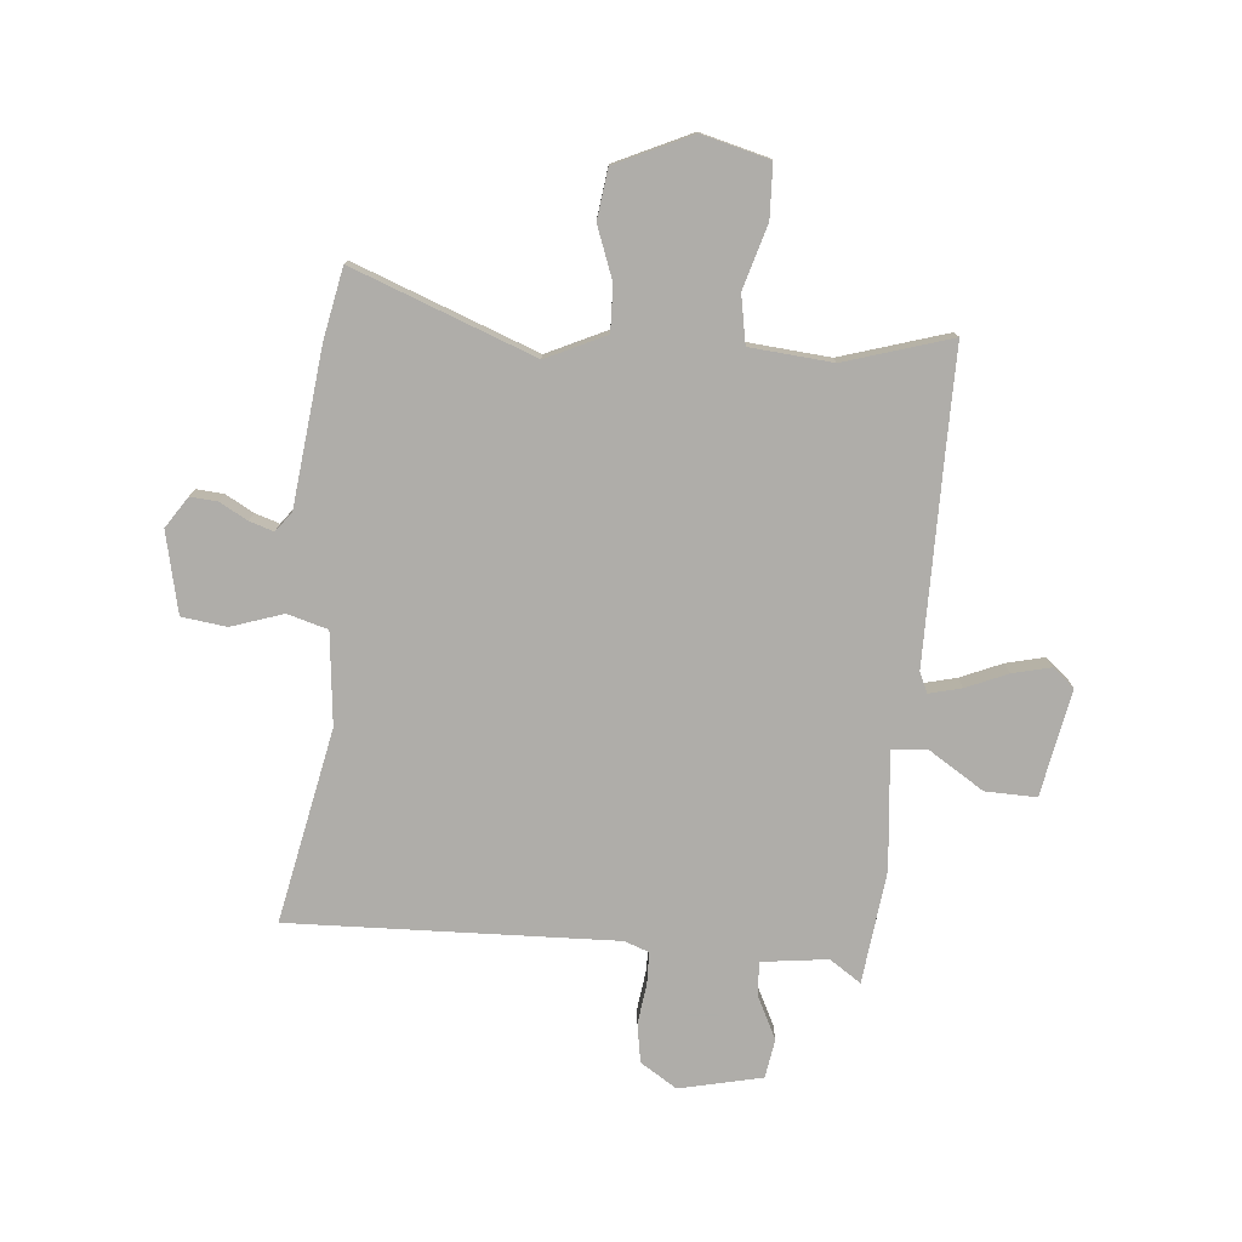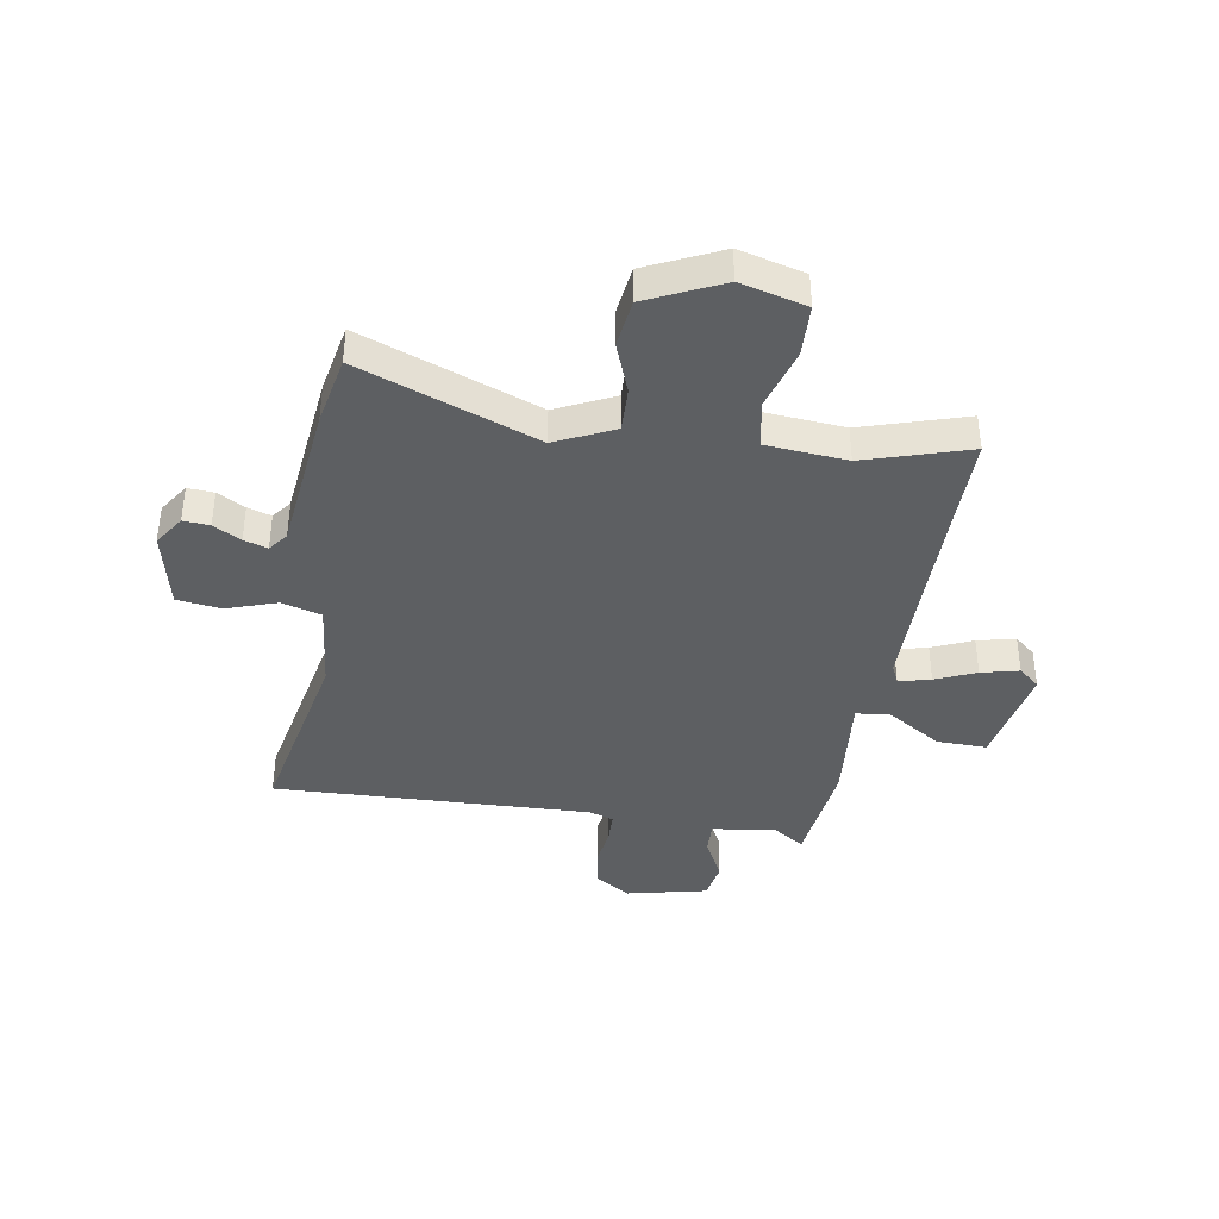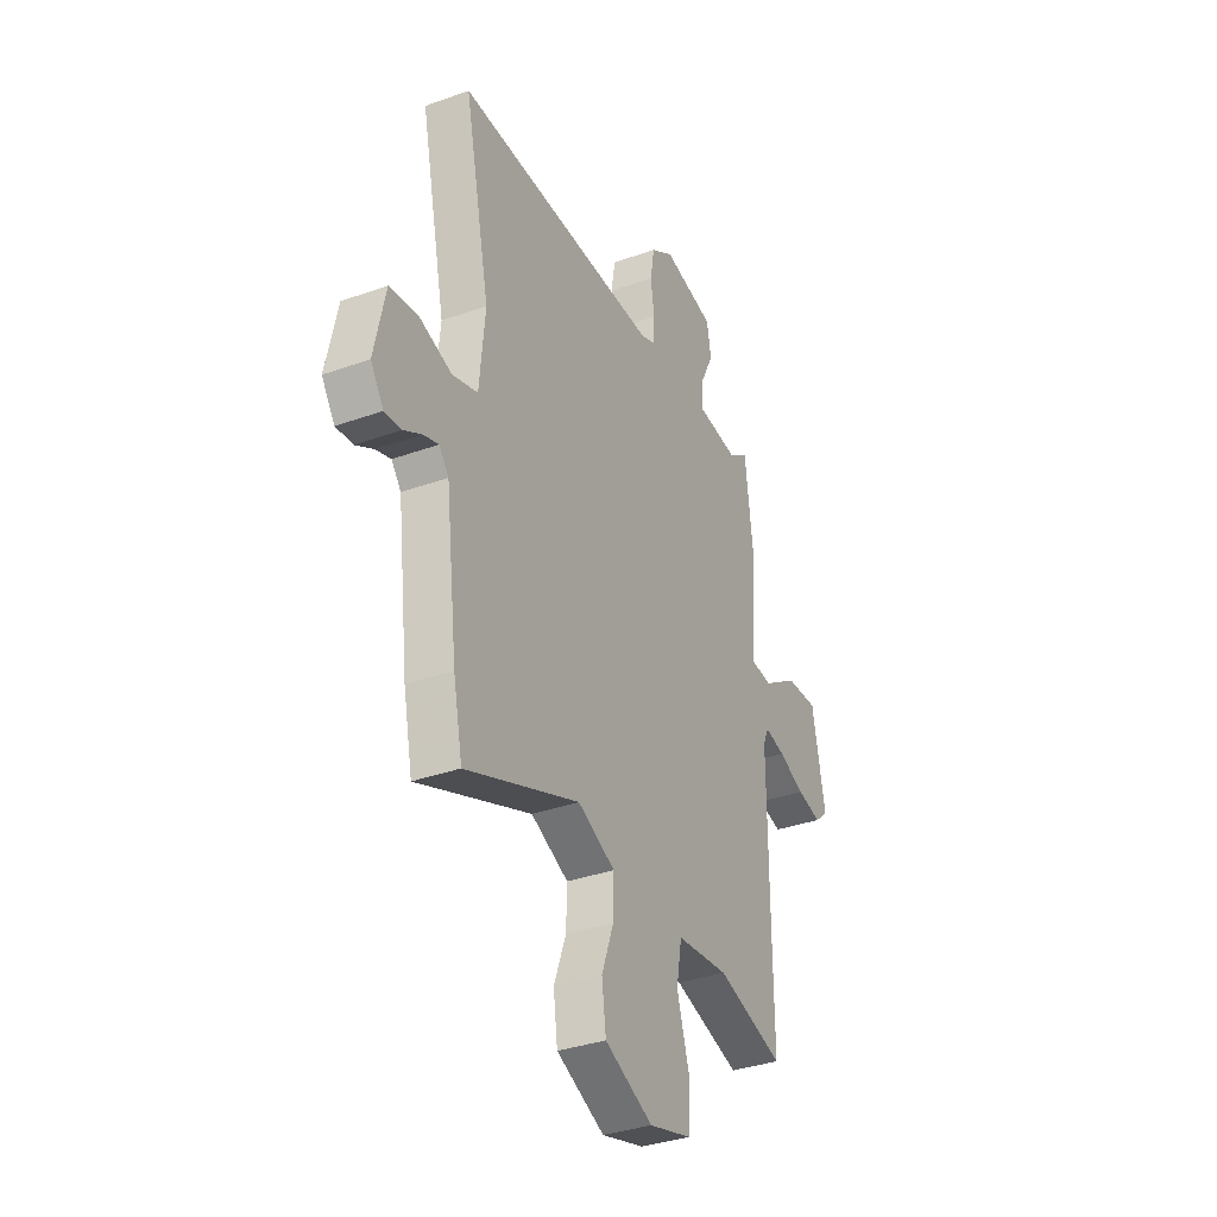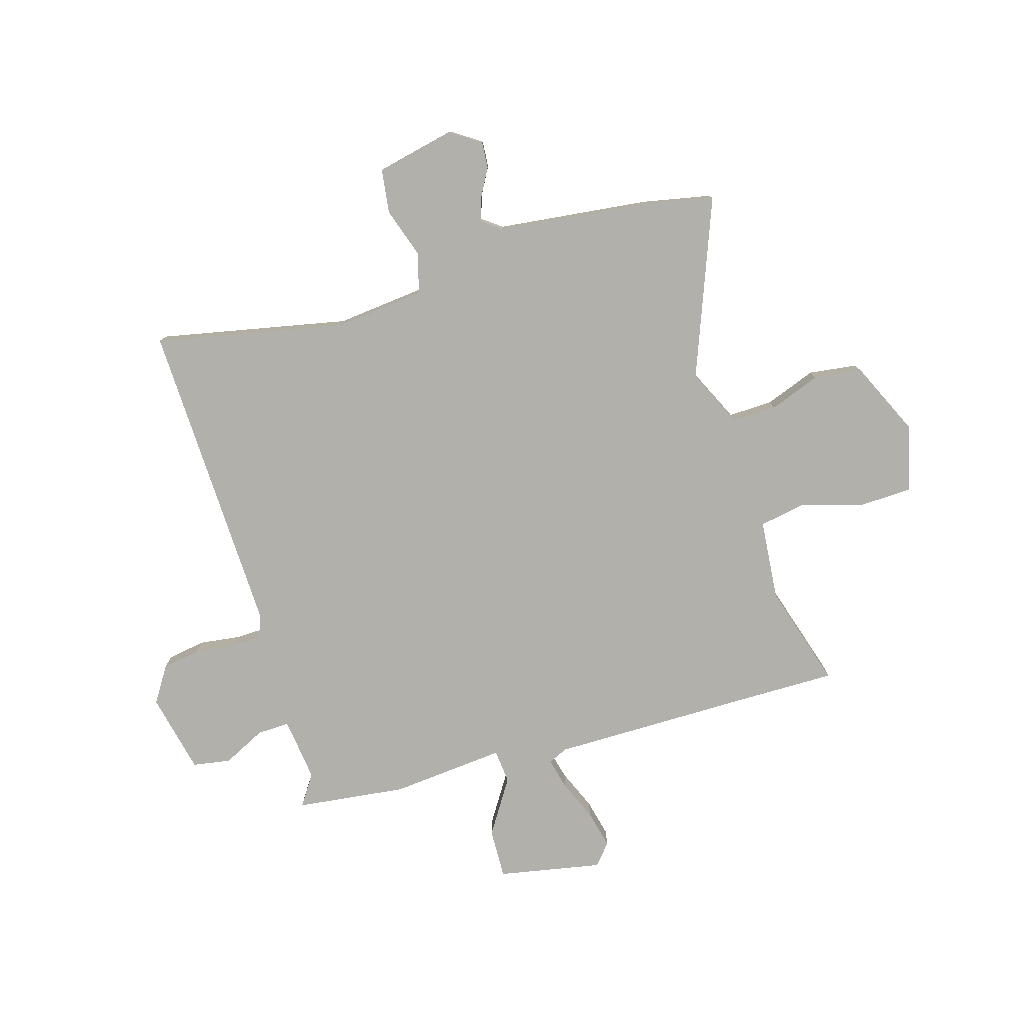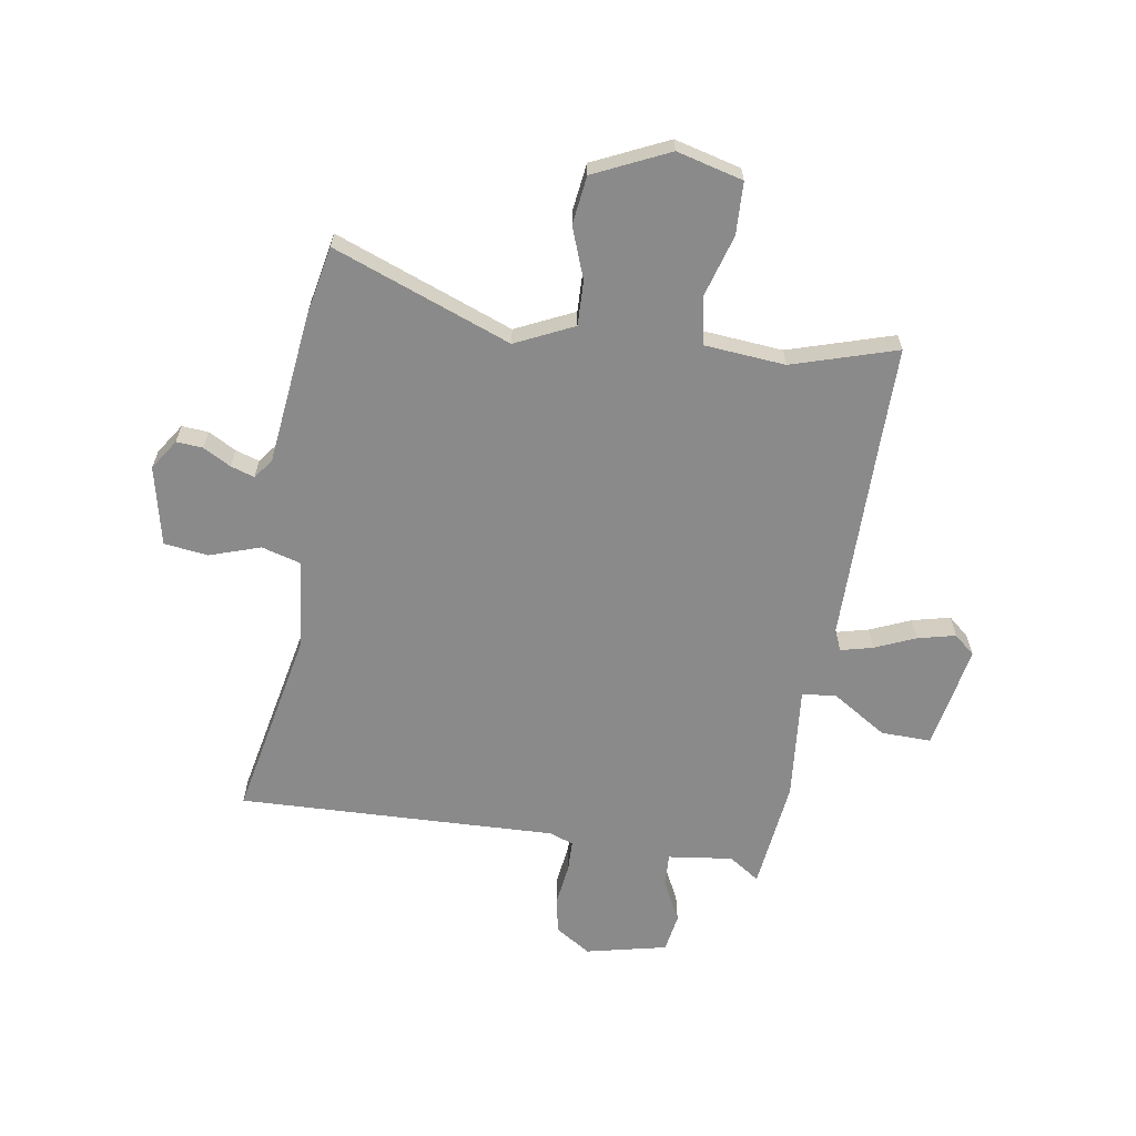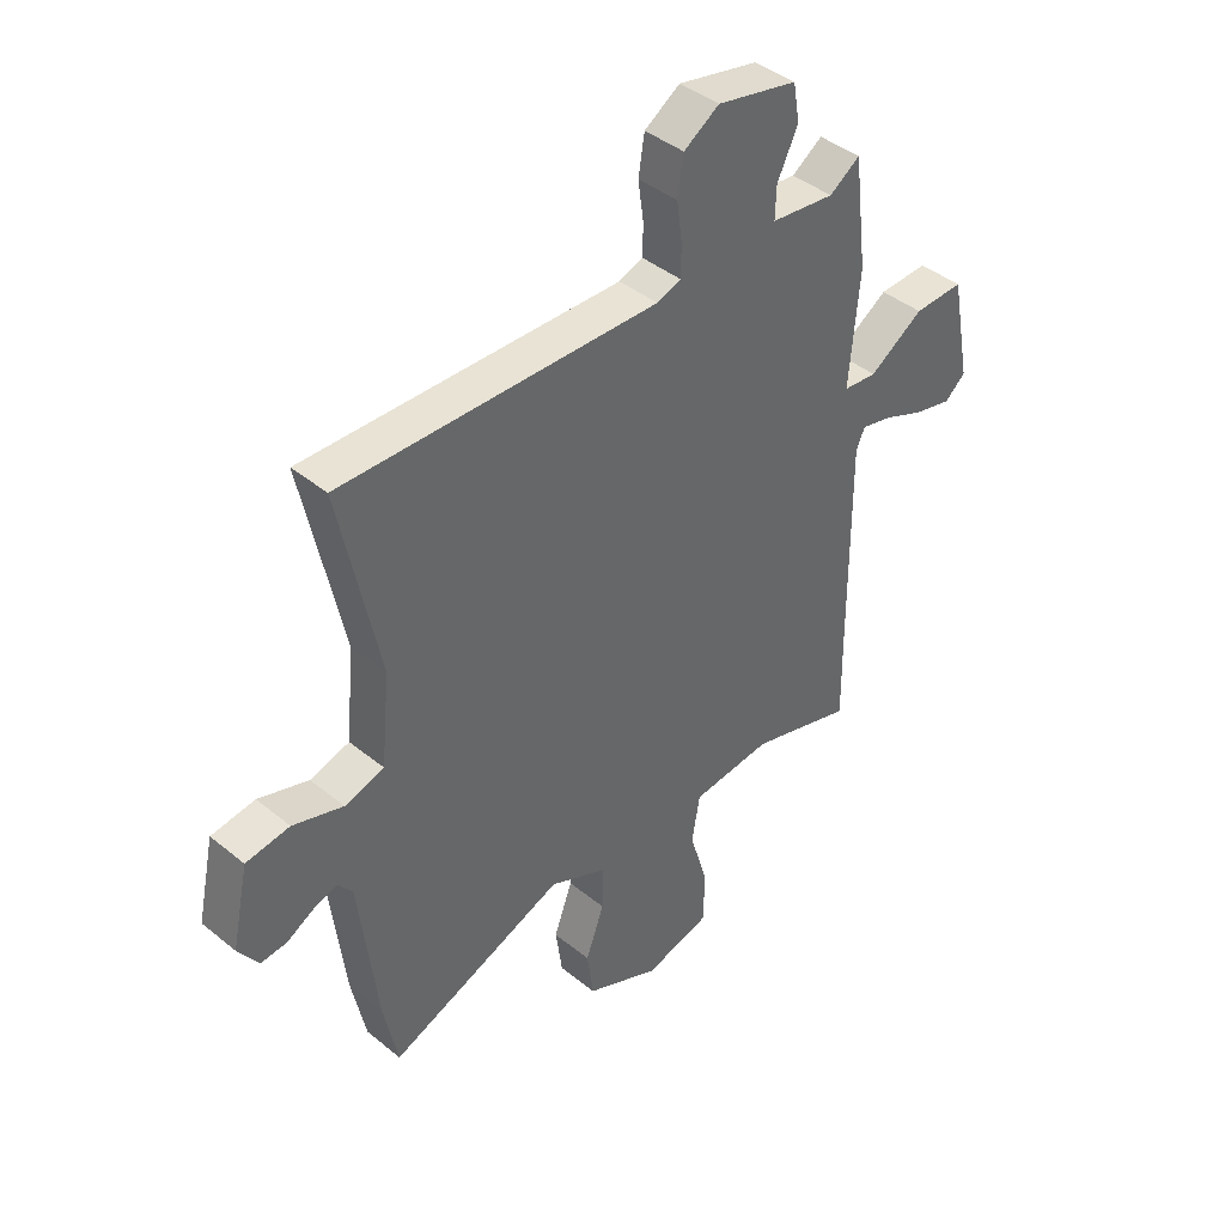
<metadata>
{"format":"obj","ext":"obj","renderer":"f3d","projection":"perspective","resolution":1024,"background":"white","views":[{"elev":-77.2,"azim":175.3,"up":"+Y"},{"elev":-39.5,"azim":171.1,"up":"+Y"},{"elev":-34.6,"azim":115.8,"up":"+Z"},{"elev":-78.5,"azim":106.8,"up":"+Y"},{"elev":-63.6,"azim":171.3,"up":"+Y"},{"elev":41.8,"azim":134.4,"up":"+Z"}]}
</metadata>
<code>
v -0.456 0.07 0.531
v -0.4 0.07 0.493
v -0.283 0.07 0.507
v -0.285 0.07 0.566
v -0.323 0.07 0.644
v -0.311 0.07 0.713
v -0.164 0.07 0.745
v -0.099 0.07 0.703
v -0.088 0.07 0.634
v -0.098 0.07 0.561
v -0.097 0.07 0.505
v -0.053 0.07 0.489
v 0.525 0.07 0.504
v 0.453 0.07 0.159
v 0.469 0.07 -0.005
v 0.541 0.07 -0.026
v 0.633 0.07 0.004
v 0.713 0.07 -0.007
v 0.744 0.07 -0.151
v 0.707 0.07 -0.206
v 0.659 0.07 -0.202
v 0.609 0.07 -0.174
v 0.566 0.07 -0.16
v 0.539 0.07 -0.195
v 0.506 0.07 -0.471
v 0.48 0.07 -0.598
v 0.158 0.07 -0.473
v 0.052 0.07 -0.522
v 0.054 0.07 -0.603
v 0.088 0.07 -0.696
v 0.076 0.07 -0.784
v -0.06 0.07 -0.846
v -0.18 0.07 -0.814
v -0.183 0.07 -0.719
v -0.149 0.07 -0.606
v -0.164 0.07 -0.52
v -0.311 0.07 -0.506
v -0.501 0.07 -0.563
v -0.499 0.07 -0.39
v -0.497 0.07 -0.014
v -0.513 0.07 0.022
v -0.571 0.07 0.008
v -0.645 0.07 -0.023
v -0.714 0.07 -0.039
v -0.752 0.07 -0.006
v -0.715 0.07 0.183
v -0.624 0.07 0.18
v -0.525 0.07 0.116
v -0.463 0.07 0.122
v -0.481 0.07 0.33
v -0.456 0 0.531
v -0.4 0 0.493
v -0.283 0 0.507
v -0.285 0 0.566
v -0.323 0 0.644
v -0.311 0 0.713
v -0.164 0 0.745
v -0.099 0 0.703
v -0.088 0 0.634
v -0.098 0 0.561
v -0.097 0 0.505
v -0.053 0 0.489
v 0.525 0 0.504
v 0.453 0 0.159
v 0.469 0 -0.005
v 0.541 0 -0.026
v 0.633 0 0.004
v 0.713 0 -0.007
v 0.744 0 -0.151
v 0.707 0 -0.206
v 0.659 0 -0.202
v 0.609 0 -0.174
v 0.566 0 -0.16
v 0.539 0 -0.195
v 0.506 0 -0.471
v 0.48 0 -0.598
v 0.158 0 -0.473
v 0.052 0 -0.522
v 0.054 0 -0.603
v 0.088 0 -0.696
v 0.076 0 -0.784
v -0.06 0 -0.846
v -0.18 0 -0.814
v -0.183 0 -0.719
v -0.149 0 -0.606
v -0.164 0 -0.52
v -0.311 0 -0.506
v -0.501 0 -0.563
v -0.499 0 -0.39
v -0.497 0 -0.014
v -0.513 0 0.022
v -0.571 0 0.008
v -0.645 0 -0.023
v -0.714 0 -0.039
v -0.752 0 -0.006
v -0.715 0 0.183
v -0.624 0 0.18
v -0.525 0 0.116
v -0.463 0 0.122
v -0.481 0 0.33
f 49 50 1 2
f 46 47 48
f 45 46 48
f 44 45 48
f 43 44 48
f 42 43 48
f 41 42 48 49
f 40 41 49
f 39 40 49
f 49 2 3
f 39 49 3
f 38 39 3
f 37 38 3
f 33 34 35
f 32 33 35
f 31 32 35
f 30 31 35
f 29 30 35
f 28 29 35 36
f 36 37 3
f 28 36 3
f 27 28 3
f 27 3 4
f 26 27 4
f 25 26 4
f 24 25 4
f 20 21 22
f 19 20 22
f 18 19 22
f 17 18 22
f 16 17 22
f 15 16 22 23
f 12 13 14
f 11 12 14 15
f 8 9 10
f 7 8 10
f 6 7 10
f 5 6 10
f 4 5 10
f 4 10 11
f 15 23 24
f 11 15 24
f 4 11 24
f 52 51 100 99
f 98 97 96
f 98 96 95
f 98 95 94
f 98 94 93
f 98 93 92
f 99 98 92 91
f 99 91 90
f 99 90 89
f 53 52 99
f 53 99 89
f 53 89 88
f 53 88 87
f 85 84 83
f 85 83 82
f 85 82 81
f 85 81 80
f 85 80 79
f 86 85 79 78
f 53 87 86
f 53 86 78
f 53 78 77
f 54 53 77
f 54 77 76
f 54 76 75
f 54 75 74
f 72 71 70
f 72 70 69
f 72 69 68
f 72 68 67
f 72 67 66
f 73 72 66 65
f 64 63 62
f 65 64 62 61
f 60 59 58
f 60 58 57
f 60 57 56
f 60 56 55
f 60 55 54
f 61 60 54
f 74 73 65
f 74 65 61
f 74 61 54
f 1 51 52 2
f 2 52 53 3
f 3 53 54 4
f 4 54 55 5
f 5 55 56 6
f 6 56 57 7
f 7 57 58 8
f 8 58 59 9
f 9 59 60 10
f 10 60 61 11
f 11 61 62 12
f 12 62 63 13
f 13 63 64 14
f 14 64 65 15
f 15 65 66 16
f 16 66 67 17
f 17 67 68 18
f 18 68 69 19
f 19 69 70 20
f 20 70 71 21
f 21 71 72 22
f 22 72 73 23
f 23 73 74 24
f 24 74 75 25
f 25 75 76 26
f 26 76 77 27
f 27 77 78 28
f 28 78 79 29
f 29 79 80 30
f 30 80 81 31
f 31 81 82 32
f 32 82 83 33
f 33 83 84 34
f 34 84 85 35
f 35 85 86 36
f 36 86 87 37
f 37 87 88 38
f 38 88 89 39
f 39 89 90 40
f 40 90 91 41
f 41 91 92 42
f 42 92 93 43
f 43 93 94 44
f 44 94 95 45
f 45 95 96 46
f 46 96 97 47
f 47 97 98 48
f 48 98 99 49
f 49 99 100 50
f 50 100 51 1

</code>
